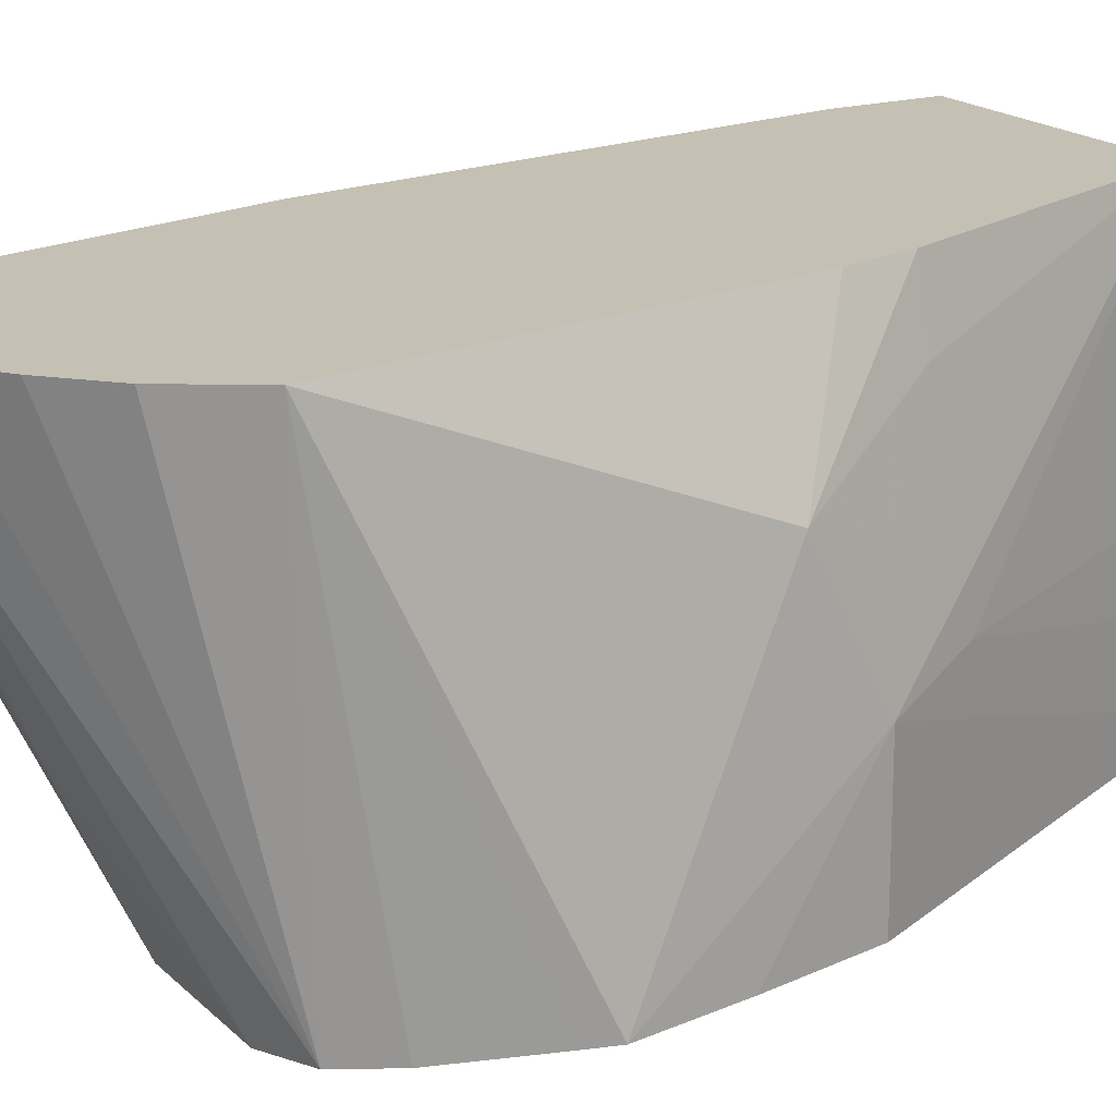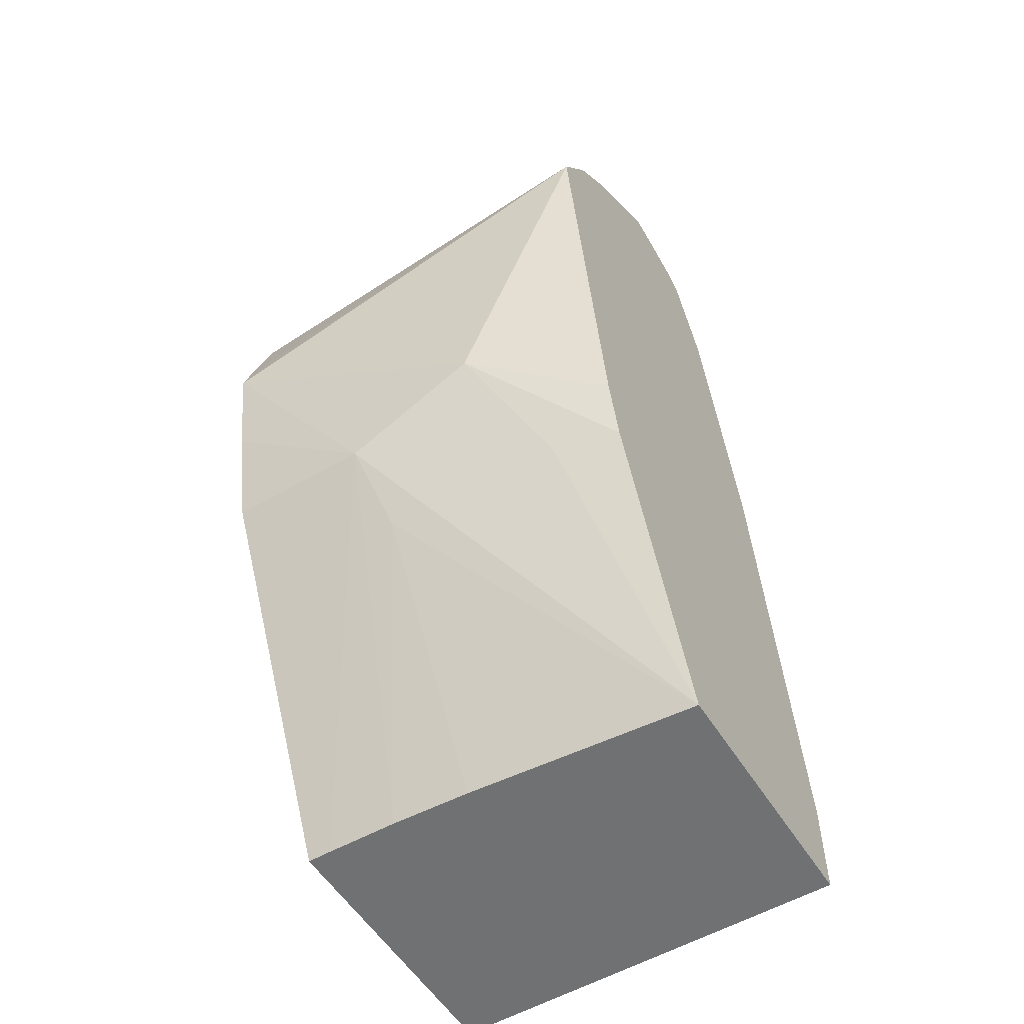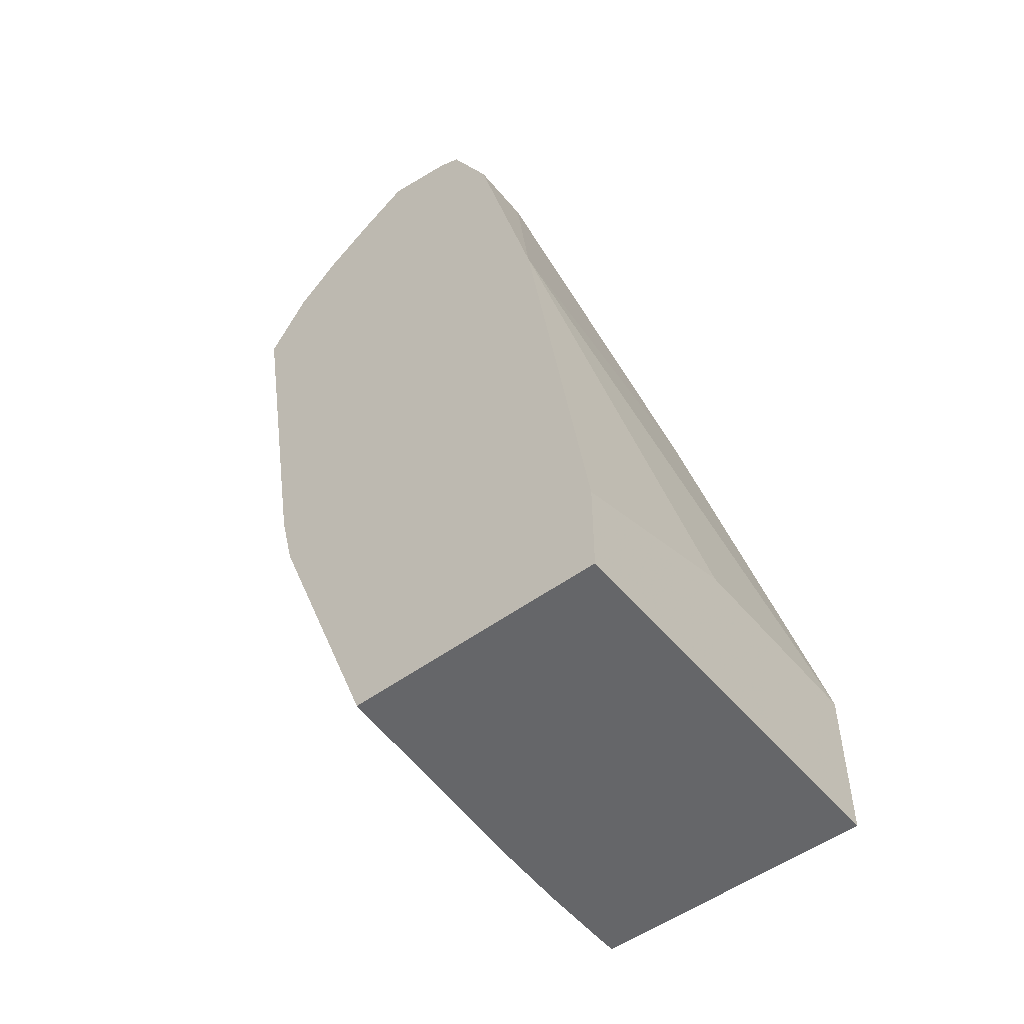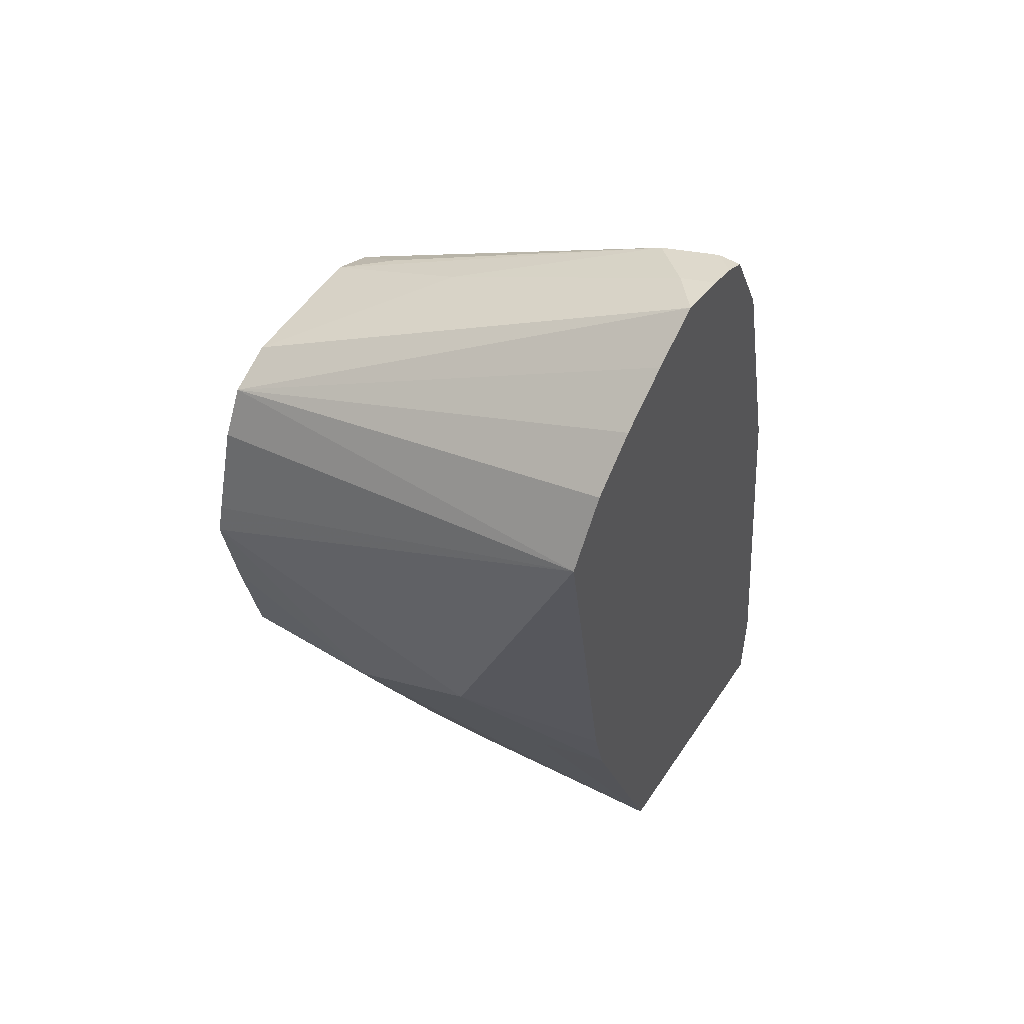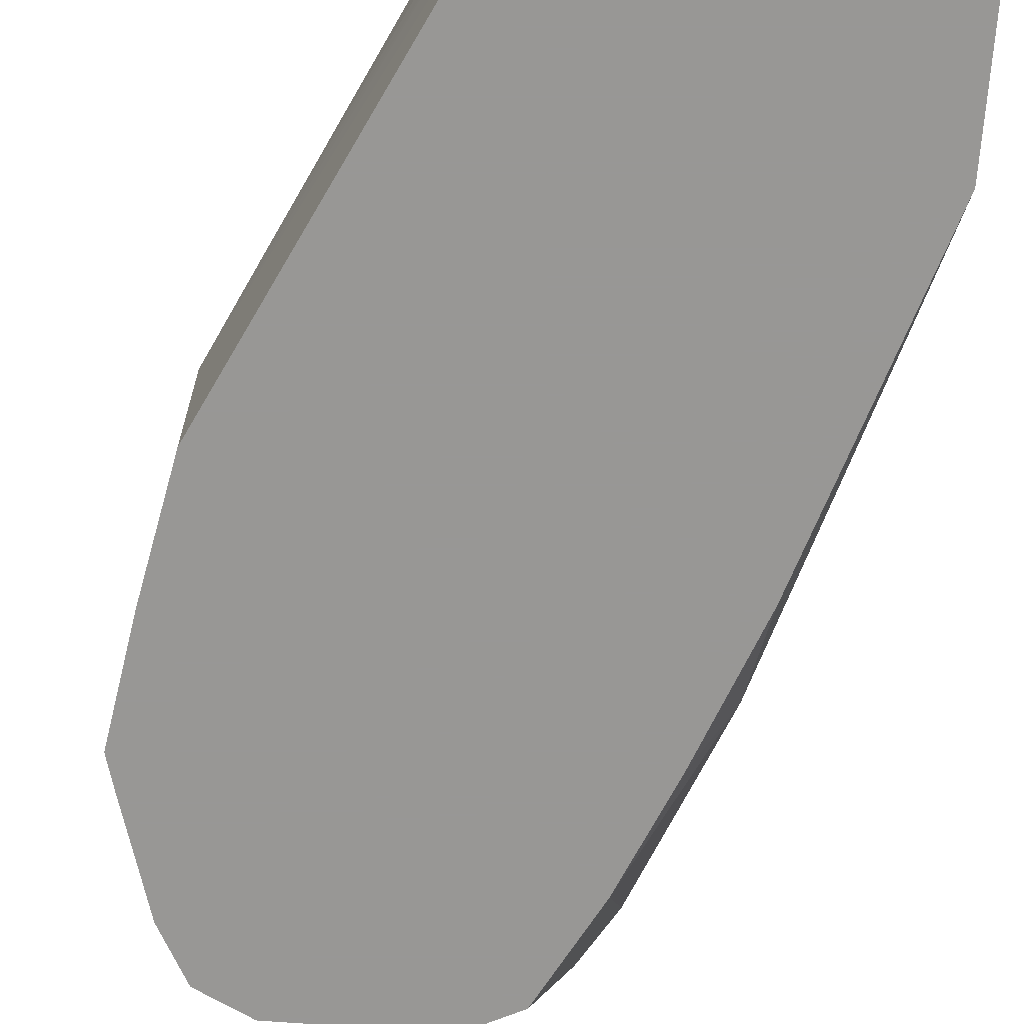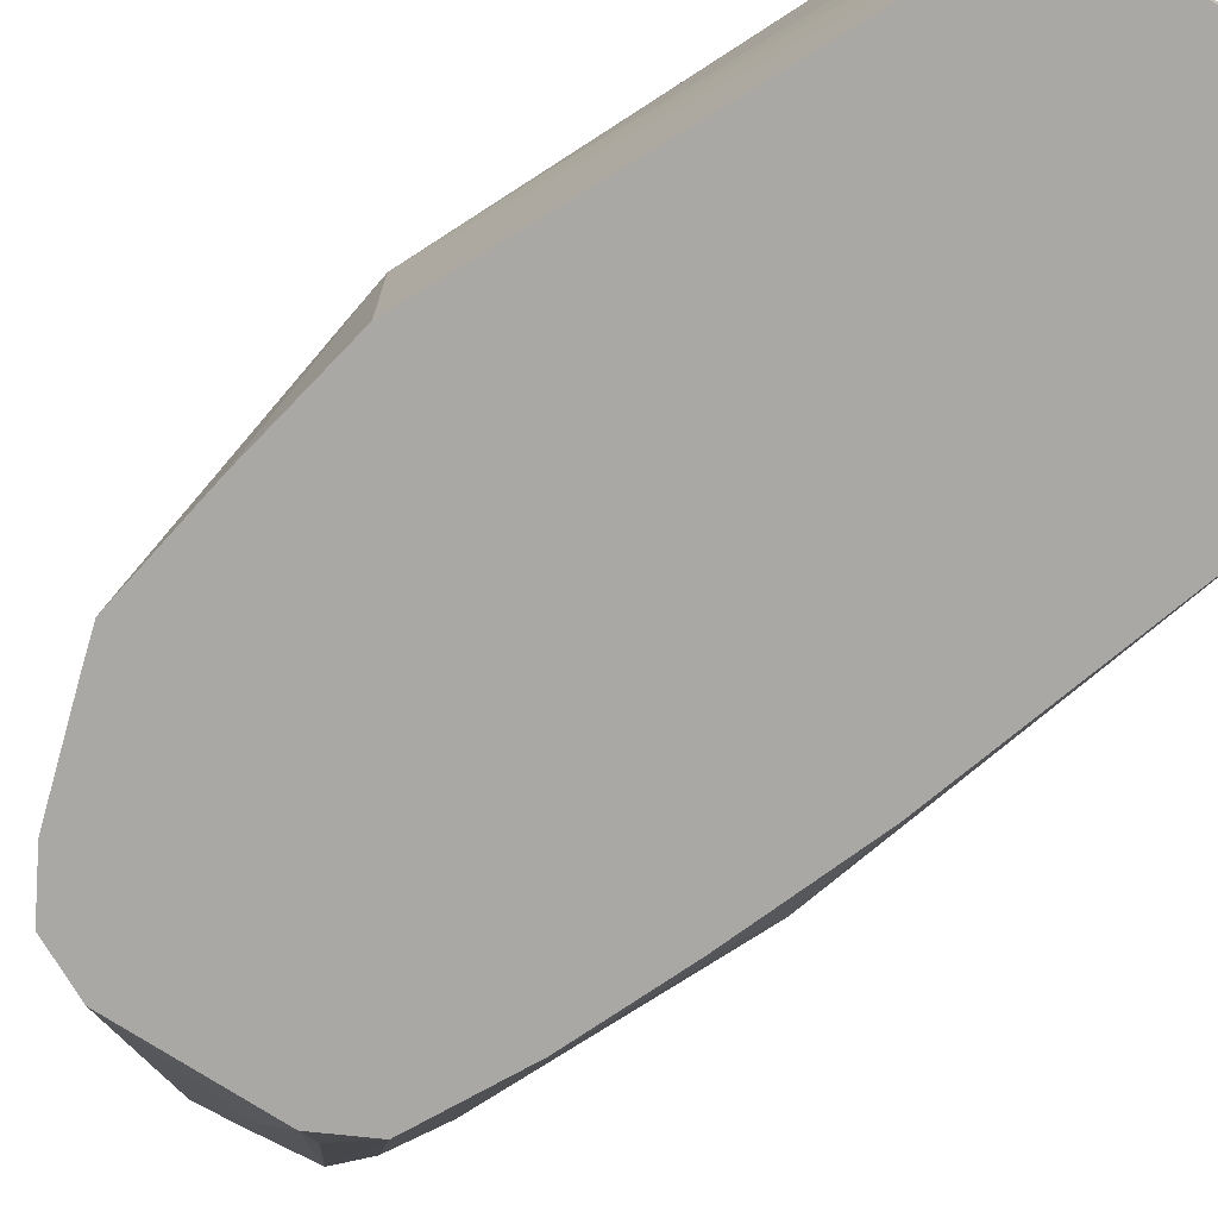
<metadata>
{"format":"obj","ext":"obj","renderer":"f3d","projection":"perspective","resolution":1024,"background":"white","views":[{"elev":18.4,"azim":-120.4,"up":"+Z"},{"elev":-55.1,"azim":-58.5,"up":"+Y"},{"elev":-51.8,"azim":38.5,"up":"+Y"},{"elev":52.7,"azim":-57.2,"up":"+Y"},{"elev":-68.2,"azim":-4.3,"up":"+Z"},{"elev":-75.1,"azim":-32.6,"up":"+Z"}]}
</metadata>
<code>
v 0.3284 0.02054 -0.5781
v 0.3284 0.02054 -0.5131
v 0.3284 -0.03021 -0.5781
v 0.301 0.1061 -0.5781
v 0.2976 0.1334 -0.5644
v 0.3079 0.1231 -0.5336
v 0.3079 0.1437 -0.4516
v 0.3284 2.272e-05 -0.4516
v 0.3284 -0.03021 -0.4516
v 0.2395 -0.03021 -0.5781
v 0.2866 0.143 -0.5781
v 0.2743 0.1717 -0.5781
v 0.2839 0.2223 -0.4892
v 0.2873 0.2257 -0.4721
v 0.2873 0.2257 -0.4516
v 0.2463 -0.03021 -0.4516
v 0.1847 0.08211 -0.5781
v 0.2395 -0.03021 -0.5707
v 0.26 0.1984 -0.5781
v 0.2737 0.2326 -0.4994
v 0.2702 0.2497 -0.4755
v 0.2737 0.2531 -0.4584
v 0.2737 0.2531 -0.4516
v 0.2409 -0.03021 -0.5239
v 0.2104 0.06163 -0.4516
v 0.2053 0.0616 -0.4721
v 0.195 0.07185 -0.5029
v 0.1847 0.08211 -0.5336
v 0.1984 0.05474 -0.5268
v 0.1779 0.1163 -0.5781
v 0.2398 -0.03021 -0.5485
v 0.2463 0.2052 -0.5781
v 0.2531 0.2121 -0.561
v 0.2566 0.2565 -0.4618
v 0.2463 0.2257 -0.5336
v 0.2669 0.2565 -0.4516
v 0.2052 0.08211 -0.4516
v 0.1847 0.1026 -0.4926
v 0.1727 0.1471 -0.5781
v 0.2053 0.2052 -0.5781
v 0.2437 0.2617 -0.4516
v 0.2586 0.2586 -0.4516
v 0.1848 0.2052 -0.4516
v 0.1753 0.156 -0.5781
v 0.1939 0.1995 -0.5781
v 0.2283 0.2514 -0.4516
v 0.1916 0.1984 -0.5781
v 0.1976 0.2257 -0.4516
v 0.1839 0.1843 -0.5781
v 0.2121 0.2394 -0.4516
f 18 31 28
f 19 32 33
f 19 33 21
f 19 21 20
f 21 33 32
f 21 32 35
f 21 35 34
f 22 34 36
f 21 34 22
f 17 28 30
f 14 22 23
f 16 28 29
f 16 27 28
f 16 26 27
f 16 25 26
f 14 23 15
f 13 22 14
f 13 21 22
f 13 20 21
f 13 19 20
f 22 36 23
f 16 29 24
f 24 29 31
f 39 43 44
f 25 38 26
f 12 19 13
f 47 48 50
f 46 47 50
f 43 49 44
f 43 47 49
f 43 48 47
f 41 47 46
f 41 45 47
f 40 45 41
f 38 43 39
f 37 43 38
f 35 40 41
f 34 35 41
f 34 42 36
f 34 41 42
f 32 40 35
f 28 39 30
f 28 38 39
f 28 31 29
f 27 38 28
f 26 38 27
f 25 37 38
f 10 28 17
f 7 14 15
f 7 9 8
f 1 7 2
f 1 6 7
f 1 5 6
f 1 4 5
f 1 11 4
f 1 12 11
f 1 19 12
f 1 32 19
f 1 40 32
f 1 45 40
f 1 47 45
f 1 49 47
f 1 44 49
f 1 39 44
f 1 30 39
f 1 17 30
f 1 10 17
f 1 3 10
f 1 9 3
f 1 8 9
f 10 18 28
f 2 7 8
f 3 9 16
f 1 2 8
f 3 24 31
f 3 16 24
f 7 25 16
f 7 37 25
f 7 43 37
f 7 48 43
f 7 50 48
f 7 46 50
f 7 41 46
f 7 42 41
f 7 36 42
f 7 16 9
f 7 15 23
f 3 31 18
f 6 14 7
f 5 14 6
f 5 13 14
f 5 12 13
f 5 11 12
f 4 11 5
f 3 18 10
f 7 23 36

</code>
